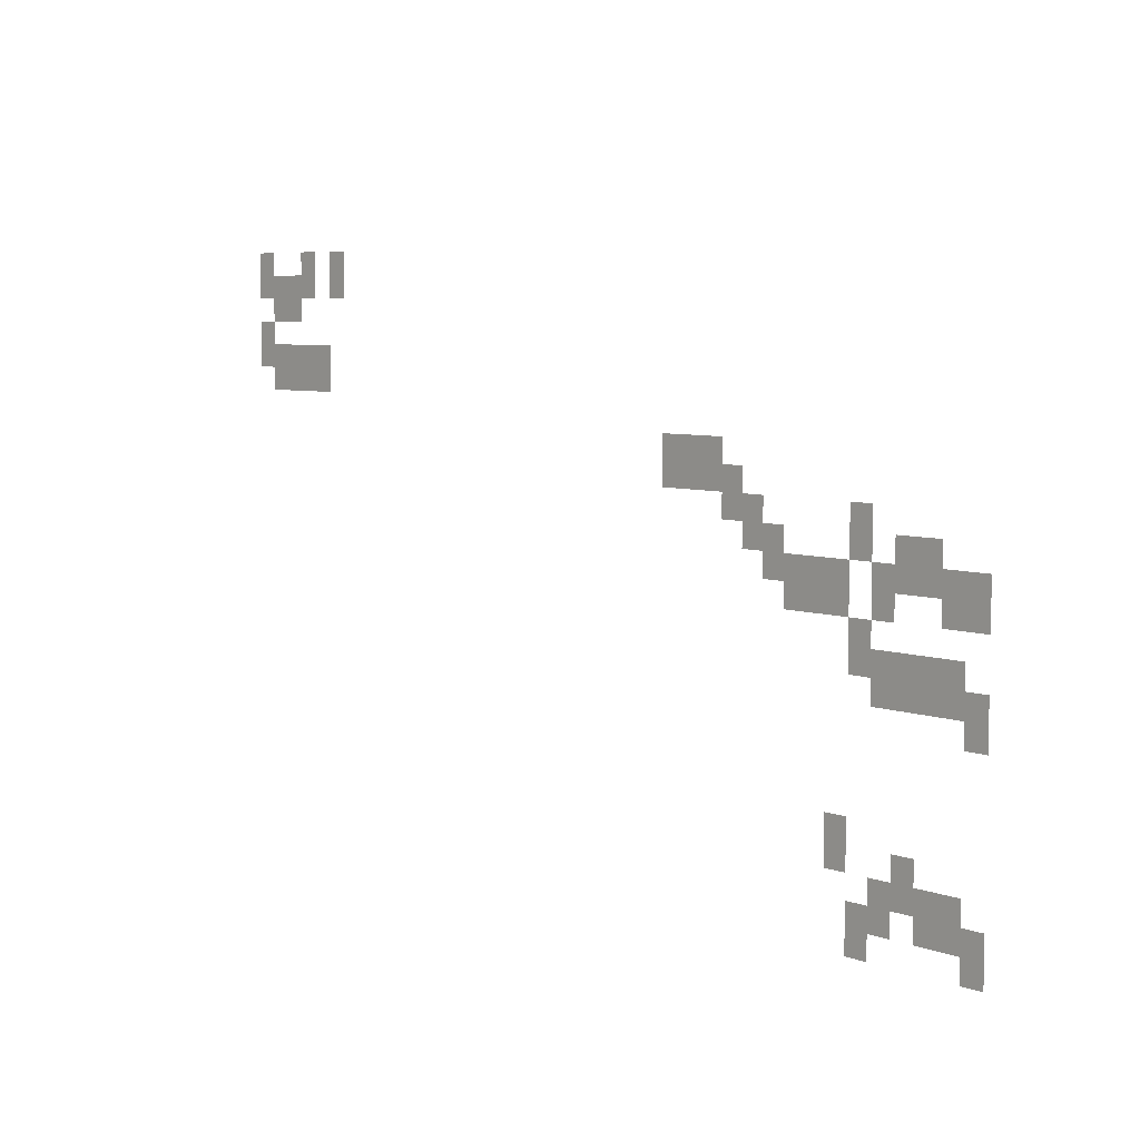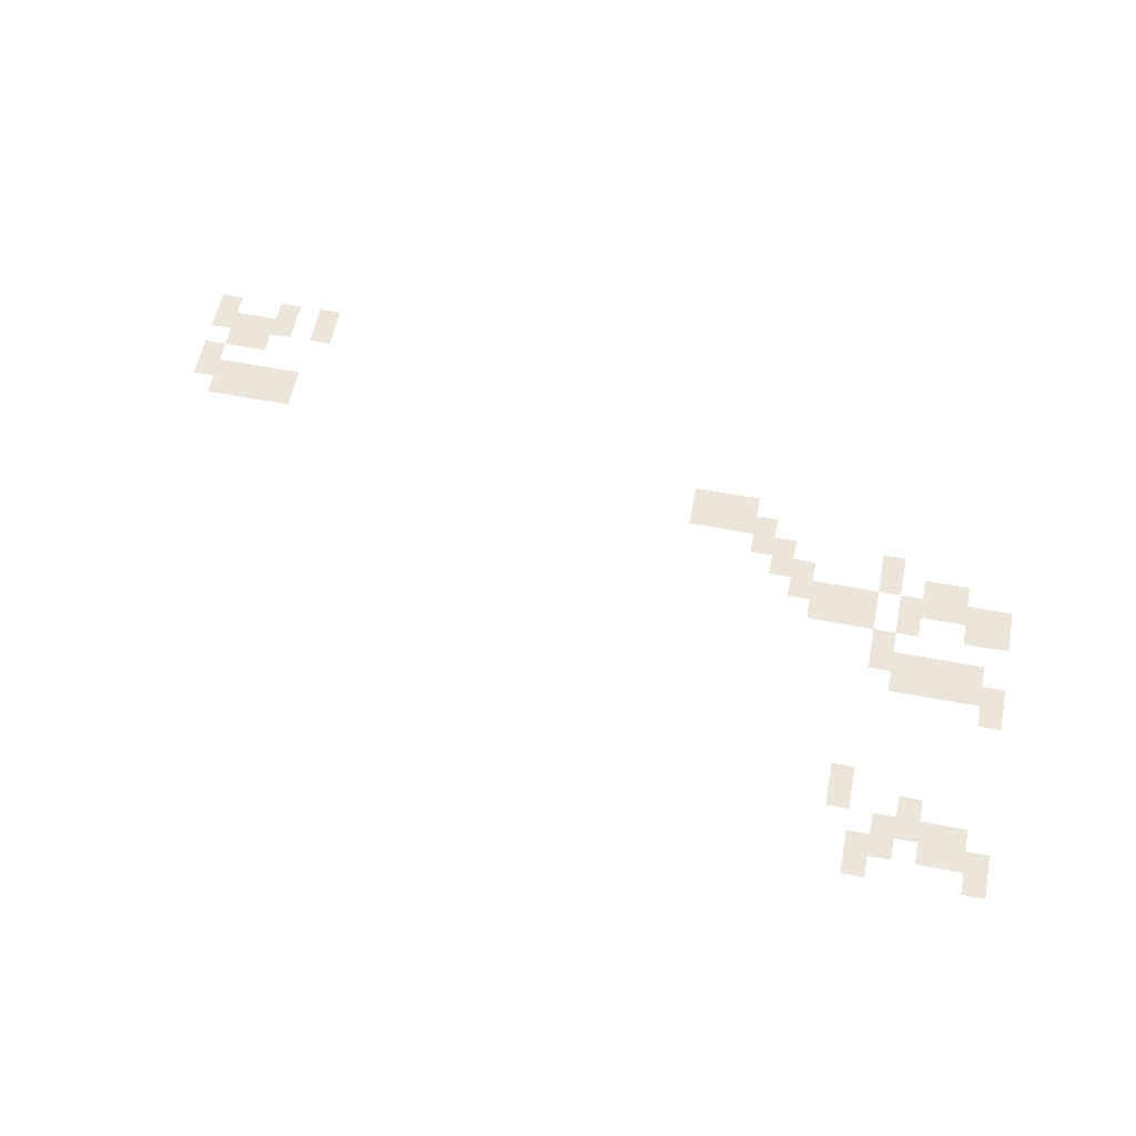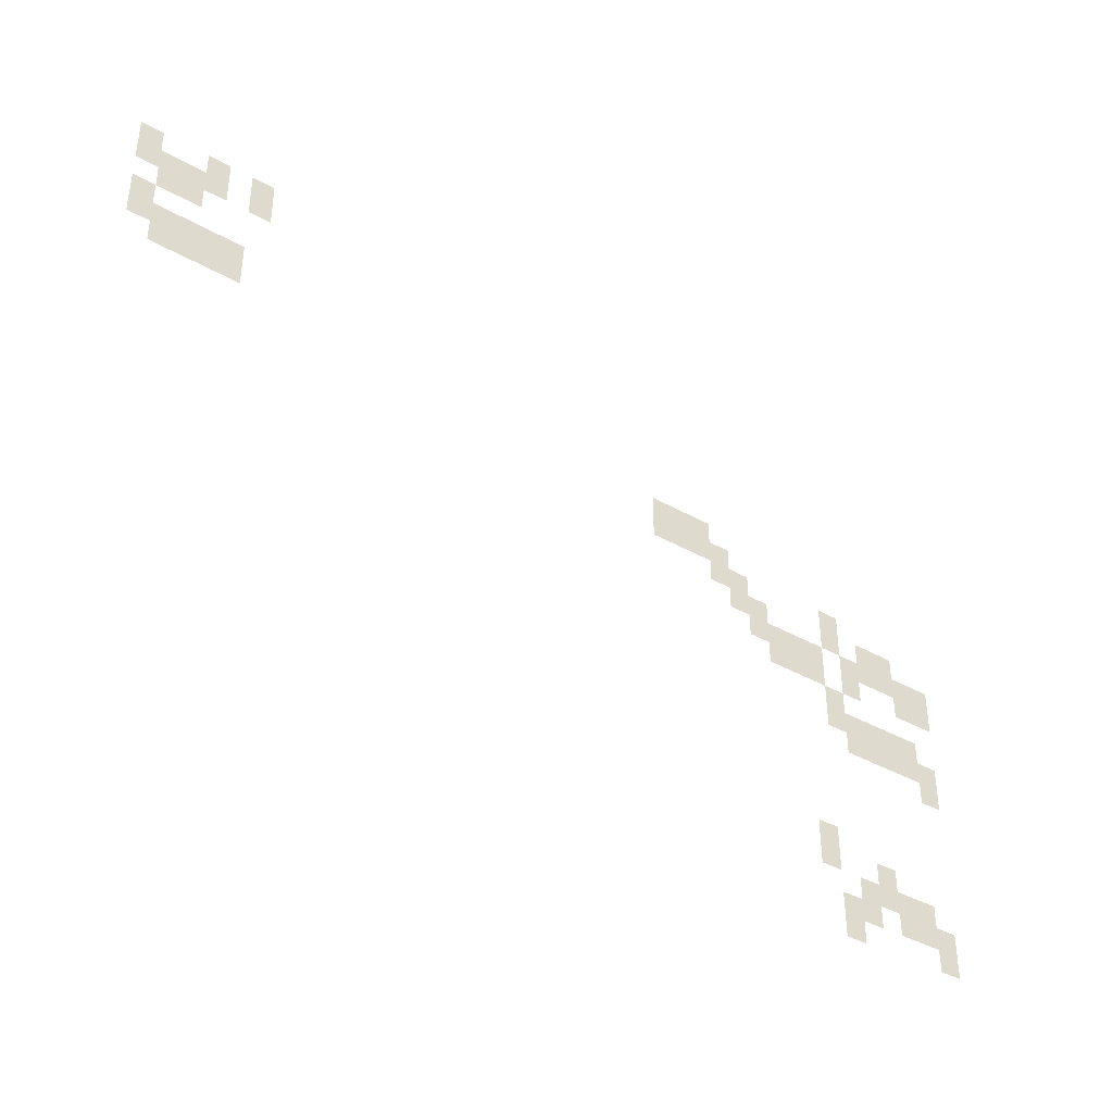
<metadata>
{"format":"obj","ext":"obj","renderer":"f3d","projection":"perspective","resolution":1024,"background":"white","views":[{"elev":6.4,"azim":46.6,"up":"+Y"},{"elev":57.4,"azim":11.3,"up":"+Z"},{"elev":-38.6,"azim":-35.6,"up":"+Y"}]}
</metadata>
<code>
v -1632 -288 0
v -1680 -288 0
v -1680 -240 0
v -1632 -240 0
v -1728 -288 0
v -1776 -288 0
v -1776 -240 0
v -1728 -240 0
v -1872 -288 0
v -1920 -288 0
v -1920 -240 0
v -1872 -240 0
v -1632 -336 0
v -1680 -336 0
v -1680 -288 0
v -1632 -288 0
v -1728 -336 0
v -1776 -336 0
v -1776 -288 0
v -1728 -288 0
v -1776 -336 0
v -1824 -336 0
v -1824 -288 0
v -1776 -288 0
v -1824 -336 0
v -1872 -336 0
v -1872 -288 0
v -1824 -288 0
v -1872 -336 0
v -1920 -336 0
v -1920 -288 0
v -1872 -288 0
v -1776 -384 0
v -1824 -384 0
v -1824 -336 0
v -1776 -336 0
v -1824 -384 0
v -1872 -384 0
v -1872 -336 0
v -1824 -336 0
v -1872 -432 0
v -1920 -432 0
v -1920 -384 0
v -1872 -384 0
v -1680 -480 0
v -1728 -480 0
v -1728 -432 0
v -1680 -432 0
v -1728 -480 0
v -1776 -480 0
v -1776 -432 0
v -1728 -432 0
v -1776 -480 0
v -1824 -480 0
v -1824 -432 0
v -1776 -432 0
v -1824 -480 0
v -1872 -480 0
v -1872 -432 0
v -1824 -432 0
v -1872 -480 0
v -1920 -480 0
v -1920 -432 0
v -1872 -432 0
v -1680 -528 0
v -1728 -528 0
v -1728 -480 0
v -1680 -480 0
v -1728 -528 0
v -1776 -528 0
v -1776 -480 0
v -1728 -480 0
v -1776 -528 0
v -1824 -528 0
v -1824 -480 0
v -1776 -480 0
v -1824 -528 0
v -1872 -528 0
v -1872 -480 0
v -1824 -480 0
v -576 -624 0
v -624 -624 0
v -624 -576 0
v -576 -576 0
v -624 -624 0
v -672 -624 0
v -672 -576 0
v -624 -576 0
v -672 -624 0
v -720 -624 0
v -720 -576 0
v -672 -576 0
v -528 -672 0
v -576 -672 0
v -576 -624 0
v -528 -624 0
v -576 -672 0
v -624 -672 0
v -624 -624 0
v -576 -624 0
v -624 -672 0
v -672 -672 0
v -672 -624 0
v -624 -624 0
v -672 -672 0
v -720 -672 0
v -720 -624 0
v -672 -624 0
v -240 -720 0
v -288 -720 0
v -288 -672 0
v -240 -672 0
v -480 -720 0
v -528 -720 0
v -528 -672 0
v -480 -672 0
v -528 -720 0
v -576 -720 0
v -576 -672 0
v -528 -672 0
v -96 -768 0
v -144 -768 0
v -144 -720 0
v -96 -720 0
v -144 -768 0
v -192 -768 0
v -192 -720 0
v -144 -720 0
v -240 -768 0
v -288 -768 0
v -288 -720 0
v -240 -720 0
v -432 -768 0
v -480 -768 0
v -480 -720 0
v -432 -720 0
v -480 -768 0
v -528 -768 0
v -528 -720 0
v -480 -720 0
v 0 -816 0
v -48 -816 0
v -48 -768 0
v 0 -768 0
v -48 -816 0
v -96 -816 0
v -96 -768 0
v -48 -768 0
v -96 -816 0
v -144 -816 0
v -144 -768 0
v -96 -768 0
v -144 -816 0
v -192 -816 0
v -192 -768 0
v -144 -768 0
v -192 -816 0
v -240 -816 0
v -240 -768 0
v -192 -768 0
v -288 -816 0
v -336 -816 0
v -336 -768 0
v -288 -768 0
v -336 -816 0
v -384 -816 0
v -384 -768 0
v -336 -768 0
v -384 -816 0
v -432 -816 0
v -432 -768 0
v -384 -768 0
v -432 -816 0
v -480 -816 0
v -480 -768 0
v -432 -768 0
v 0 -864 0
v -48 -864 0
v -48 -816 0
v 0 -816 0
v -48 -864 0
v -96 -864 0
v -96 -816 0
v -48 -816 0
v -192 -864 0
v -240 -864 0
v -240 -816 0
v -192 -816 0
v -288 -864 0
v -336 -864 0
v -336 -816 0
v -288 -816 0
v -336 -864 0
v -384 -864 0
v -384 -816 0
v -336 -816 0
v -384 -864 0
v -432 -864 0
v -432 -816 0
v -384 -816 0
v -240 -912 0
v -288 -912 0
v -288 -864 0
v -240 -864 0
v -48 -960 0
v -96 -960 0
v -96 -912 0
v -48 -912 0
v -96 -960 0
v -144 -960 0
v -144 -912 0
v -96 -912 0
v -144 -960 0
v -192 -960 0
v -192 -912 0
v -144 -912 0
v -192 -960 0
v -240 -960 0
v -240 -912 0
v -192 -912 0
v -240 -960 0
v -288 -960 0
v -288 -912 0
v -240 -912 0
v 0 -1008 0
v -48 -1008 0
v -48 -960 0
v 0 -960 0
v -48 -1008 0
v -96 -1008 0
v -96 -960 0
v -48 -960 0
v -96 -1008 0
v -144 -1008 0
v -144 -960 0
v -96 -960 0
v -144 -1008 0
v -192 -1008 0
v -192 -960 0
v -144 -960 0
v -192 -1008 0
v -240 -1008 0
v -240 -960 0
v -192 -960 0
v 0 -1056 0
v -48 -1056 0
v -48 -1008 0
v 0 -1008 0
v -288 -1248 0
v -336 -1248 0
v -336 -1200 0
v -288 -1200 0
v -144 -1296 0
v -192 -1296 0
v -192 -1248 0
v -144 -1248 0
v -288 -1296 0
v -336 -1296 0
v -336 -1248 0
v -288 -1248 0
v -48 -1344 0
v -96 -1344 0
v -96 -1296 0
v -48 -1296 0
v -96 -1344 0
v -144 -1344 0
v -144 -1296 0
v -96 -1296 0
v -144 -1344 0
v -192 -1344 0
v -192 -1296 0
v -144 -1296 0
v -192 -1344 0
v -240 -1344 0
v -240 -1296 0
v -192 -1296 0
v 0 -1392 0
v -48 -1392 0
v -48 -1344 0
v 0 -1344 0
v -48 -1392 0
v -96 -1392 0
v -96 -1344 0
v -48 -1344 0
v -96 -1392 0
v -144 -1392 0
v -144 -1344 0
v -96 -1344 0
v -192 -1392 0
v -240 -1392 0
v -240 -1344 0
v -192 -1344 0
v -240 -1392 0
v -288 -1392 0
v -288 -1344 0
v -240 -1344 0
v 0 -1440 0
v -48 -1440 0
v -48 -1392 0
v 0 -1392 0
v -240 -1440 0
v -288 -1440 0
v -288 -1392 0
v -240 -1392 0
g phase1_mesh_0014
f 1 2 3 4
f 5 6 7 8
f 9 10 11 12
f 13 14 15 16
f 17 18 19 20
f 21 22 23 24
f 25 26 27 28
f 29 30 31 32
f 33 34 35 36
f 37 38 39 40
f 41 42 43 44
f 45 46 47 48
f 49 50 51 52
f 53 54 55 56
f 57 58 59 60
f 61 62 63 64
f 65 66 67 68
f 69 70 71 72
f 73 74 75 76
f 77 78 79 80
f 81 82 83 84
f 85 86 87 88
f 89 90 91 92
f 93 94 95 96
f 97 98 99 100
f 101 102 103 104
f 105 106 107 108
f 109 110 111 112
f 113 114 115 116
f 117 118 119 120
f 121 122 123 124
f 125 126 127 128
f 129 130 131 132
f 133 134 135 136
f 137 138 139 140
f 141 142 143 144
f 145 146 147 148
f 149 150 151 152
f 153 154 155 156
f 157 158 159 160
f 161 162 163 164
f 165 166 167 168
f 169 170 171 172
f 173 174 175 176
f 177 178 179 180
f 181 182 183 184
f 185 186 187 188
f 189 190 191 192
f 193 194 195 196
f 197 198 199 200
f 201 202 203 204
f 205 206 207 208
f 209 210 211 212
f 213 214 215 216
f 217 218 219 220
f 221 222 223 224
f 225 226 227 228
f 229 230 231 232
f 233 234 235 236
f 237 238 239 240
f 241 242 243 244
f 245 246 247 248
f 249 250 251 252
f 253 254 255 256
f 257 258 259 260
f 261 262 263 264
f 265 266 267 268
f 269 270 271 272
f 273 274 275 276
f 277 278 279 280
f 281 282 283 284
f 285 286 287 288
f 289 290 291 292
f 293 294 295 296
f 297 298 299 300
f 301 302 303 304

</code>
